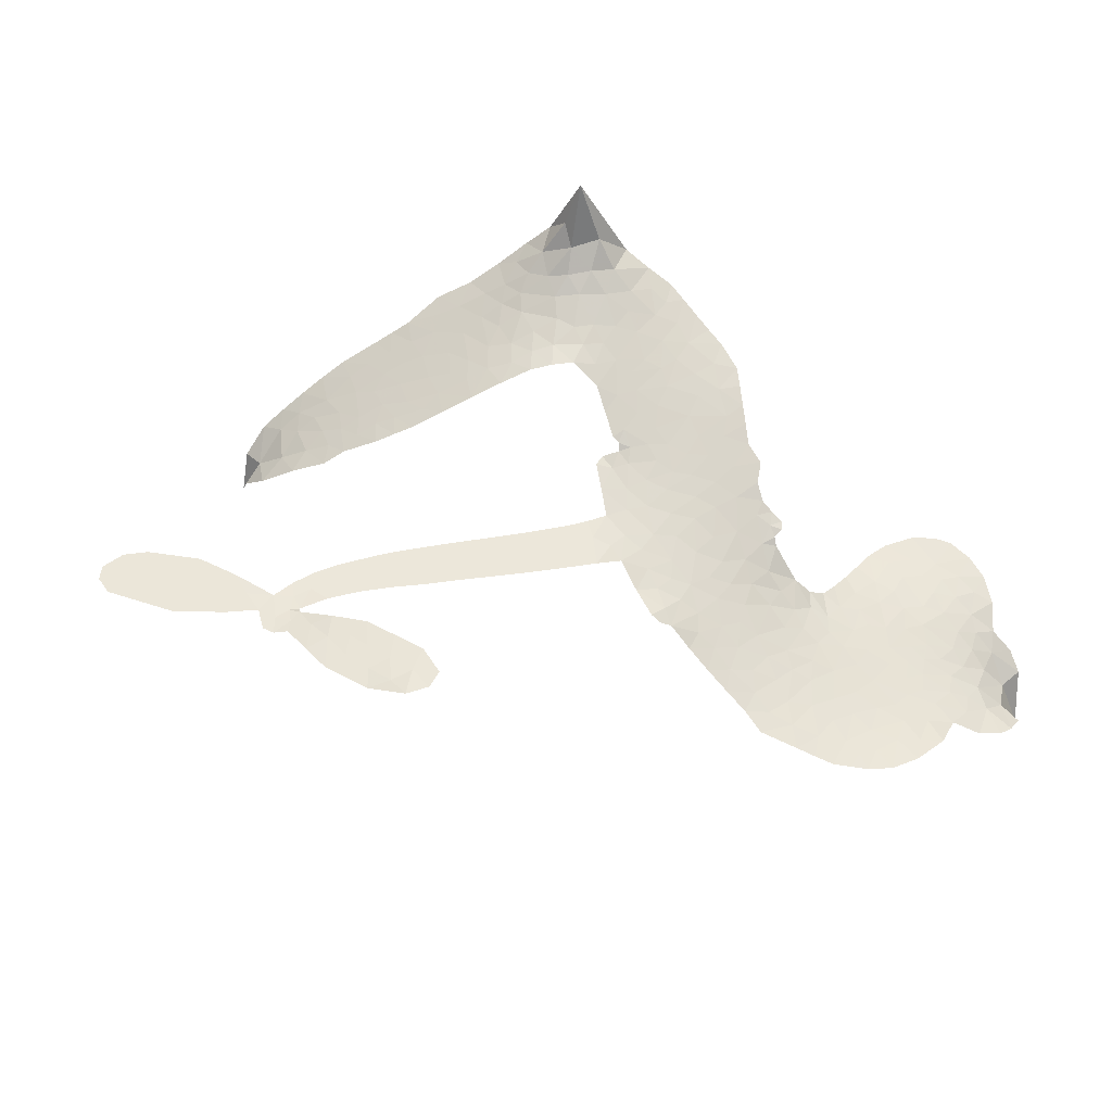
<metadata>
{"format":"obj","ext":"obj","renderer":"f3d","projection":"perspective","resolution":1024,"background":"white","views":[{"elev":56.5,"azim":156.9,"up":"+Z"}]}
</metadata>
<code>
v -6.9 0.5756 0.2257
v -6.886 0.6528 0.2142
v -6.853 0.7235 0.1893
v -6.881 0.7802 0.1564
v -6.882 0.8365 0.1258
v -6.852 0.9128 0
v -6.814 0.9609 0.102
v -6.77 0.9894 0.135
v -6.727 0.9996 0.1547
v -6.664 0.9891 0.1819
v -6.597 0.9492 0.2241
v -6.532 1.003 0.2597
v -6.437 1.033 0.2811
v -6.358 1.037 0.2947
v -6.294 1.02 0.3046
v -6.212 0.9768 0.3194
v -6.068 0.8349 0.357
v -6.054 0.7694 0.3705
v -5.956 0.5109 0.4716
v -5.93 0.4994 0.486
v -5.914 0.4759 0.5
v -5.902 0.3063 0.5272
v -5.382 0.2234 0.6118
v -5.053 0.2104 0.6795
v -5.048 0.2229 0.6864
v -5.189 0.3348 0.7179
v -5.288 0.4734 0.7338
v -5.3 0.5532 0.7382
v -5.261 0.5847 0.741
v -5.199 0.5849 0.75
v -5.123 0.5232 0.73
v -5.05 0.4182 0.7164
v -5.002 0.2692 0.6913
v -4.968 0.256 0.6867
v -4.948 0.2318 0.6845
v -4.956 0.1735 0.6806
v -4.872 0.145 0.6797
v -4.754 0.08998 0.6797
v -4.623 -0.02785 0.6797
v -4.613 -0.07472 0.6797
v -4.632 -0.1069 0.6797
v -4.692 -0.1213 0.6797
v -4.752 -0.1046 0.6797
v -4.868 -0.03214 0.6797
v -5.006 0.1455 0.6784
v -5.919 0.1699 0.5463
v -5.954 0.02278 0.5748
v -5.978 0.007656 0.5774
v -6.022 0.01591 0.5876
v -6.03 -0.001309 0.6008
v -6.021 -0.0193 0.6103
v -6.031 -0.1527 0.669
v -5.995 -0.2297 0.7013
v -5.88 -0.258 0.6935
v -5.542 -0.2827 0.5832
v -5.44 -0.3021 0.546
v -5.354 -0.3338 0.5055
v -5.294 -0.3359 0.4795
v -5.133 -0.4187 0.3786
v -5.095 -0.4672 0.324
v -5.091 -0.5081 0.25
v -5.127 -0.5478 0.3476
v -5.195 -0.5768 0.4048
v -5.451 -0.6033 0.5381
v -5.652 -0.5978 0.6229
v -5.753 -0.6205 0.662
v -5.845 -0.6064 0.6969
v -6.014 -0.6055 0.7854
v -6.081 -0.5931 0.8353
v -6.156 -0.5603 1
v -6.259 -0.4761 0.7852
v -6.345 -0.3573 0.7241
v -6.408 -0.16 0.6592
v -6.419 -0.08009 0.64
v -6.361 0.123 0.5732
v -6.372 0.1788 0.5548
v -6.342 0.2244 0.5366
v -6.336 0.2705 0.5138
v -6.362 0.3368 0.488
v -6.353 0.3583 0.4836
v -6.329 0.3674 0.475
v -6.325 0.3869 0.4601
v -6.348 0.4703 0.3966
v -6.382 0.4992 0.3579
v -6.424 0.5009 0.3262
v -6.622 0.404 0.2586
v -6.685 0.3874 0.2511
v -6.77 0.389 0.2439
v -6.831 0.4135 0.2394
v -6.865 0.4454 0.2368
v -6.892 0.5065 0.2319
v -5.478 0.12 0.5994
v -5.028 0.2053 0.682
v -6.291 0.371 0.4707
v -6.055 0.02064 0.5938
v -6.026 -0.08614 0.6381
v -6.33 0.3357 0.4874
v -5.96 0.4623 0.4858
v -5.937 0.09599 0.5622
v -5.246 0.1016 0.6359
v -5.019 0.2401 0.688
v -5.127 0.1082 0.6569
v -5.065 0.1228 0.6682
v -6.349 0.3034 0.4976
v -6.033 0.05707 0.5788
v -5.118 0.279 0.7066
v -4.988 0.2124 0.6836
v -5.062 0.2765 0.6984
v -5.148 -0.4927 0.3594
v -4.67 -0.06231 0.6797
v -6.279 0.4385 0.4356
v -6.056 -0.02719 0.6142
v -6.306 0.3006 0.5014
v -6.791 0.49 0.2382
v -6.73 0.9178 0.1552
v -6.399 0.5746 0.3324
v -5.908 0.3916 0.5019
v -5.988 0.05159 0.574
v -5.213 0.1972 0.6416
v -5.13 0.196 0.6585
v -6.107 0.07879 0.5787
v -6.042 0.495 0.4567
v -6.273 0.2394 0.5268
v -6.311 0.5439 0.378
v -6.001 0.1204 0.5604
v -5.052 0.1659 0.6737
v -6.139 -0.002835 0.6088
v -5.101 0.1549 0.6633
v -5.154 0.151 0.6528
v -6.297 0.1638 0.5563
v -5.327 -0.4399 0.4835
v -4.937 0.05089 0.6798
v -5.241 0.521 0.7367
v -5.025 0.3444 0.7065
v -4.688 0.03124 0.6797
v -6.782 0.8096 0.1614
v -5.187 0.1017 0.6462
v -5.326 -0.3832 0.4878
v -4.945 0.1142 0.6796
v -5.427 -0.408 0.5314
v -5.213 -0.3772 0.436
v -5.268 -0.4136 0.4558
v -6.356 0.9162 0.2996
v -6.026 -0.4811 0.7746
v -6.833 0.5488 0.2303
v -6.68 0.4983 0.2508
v -6.791 0.9035 0.111
v -6.164 0.3838 0.4757
v -6.131 -0.1116 0.6496
v -5.238 0.4041 0.7265
v -5.086 0.333 0.709
v -6.825 0.7727 0.1686
v -6.752 0.6983 0.2103
v -6.77 0.7529 0.189
v -6.664 0.7593 0.2197
v -6.719 0.7927 0.1922
v -5.323 -0.59 0.4788
v -5.205 -0.4486 0.4135
v -6.34 0.9766 0.2993
v -6.176 0.779 0.3529
v -6.038 -0.5449 0.8021
v -6.665 0.4422 0.2536
v -6.523 0.4526 0.2803
v -6.733 0.4545 0.2454
v -6.229 0.3953 0.4638
v -6.075 -0.1158 0.6517
v -6.11 -0.2036 0.6851
v -6.714 0.7385 0.2092
v -6.662 0.6533 0.2398
v -6.641 0.8577 0.2106
v -6.735 0.8542 0.1665
v -6.412 0.9637 0.2852
v -6.275 0.9268 0.3145
v -6.114 0.7914 0.3597
v -5.93 -0.6058 0.7377
v -6.104 -0.4996 0.8371
v -6.236 0.3227 0.4939
v -6.178 0.5054 0.4282
v -6.669 0.8122 0.2071
v -6.587 0.7942 0.2406
v -6.14 0.9061 0.3381
v -6.292 0.492 0.4059
v -5.985 -0.5218 0.7629
v -5.927 -0.4328 0.7213
v -6.219 0.4577 0.4387
v -6.157 0.8423 0.3449
v -6.004 0.641 0.4135
v -6.245 0.521 0.4069
v -6.211 0.8921 0.329
v -6.238 0.6461 0.3697
v -6.121 0.6744 0.3864
v -6.259 0.5848 0.3811
v -6.101 0.7315 0.3747
v -6.175 0.5892 0.4007
v -6.334 0.6445 0.3427
v -6.029 0.7055 0.3907
v -6.312 0.5964 0.3617
v -6.063 0.6556 0.4009
v -6.109 0.6074 0.408
v -6.046 0.5917 0.4239
v -6.09 0.5424 0.4322
v -5.98 0.5762 0.4395
v -6.111 0.4716 0.4521
v -6.021 0.5437 0.4445
v -6.361 0.5438 0.3566
v -6.103 0.02994 0.5947
v -6.153 0.04972 0.5908
v -6.18 0.146 0.5591
v -6.239 -0.001942 0.6117
v -5.182 0.528 0.7369
v -5.204 0.4635 0.7299
v -5.167 0.4028 0.722
v -6.741 0.5701 0.2361
v -6.738 0.5123 0.2418
v -6.034 0.3435 0.5029
v -6.815 0.6628 0.211
v -6.505 0.568 0.2908
v -6.051 -0.209 0.6893
v -6.09 -0.3115 0.7251
v -6.041 -0.2716 0.7096
v -6.094 -0.2566 0.705
v -6.196 -0.258 0.7037
v -6.145 -0.2884 0.7171
v -6.004 -0.3661 0.7315
v -6.225 -0.3638 0.7473
v -6.038 -0.3248 0.7248
v -6.084 -0.3972 0.7615
v -5.966 -0.3005 0.71
v -6.195 -0.3149 0.7274
v -6.376 -0.2586 0.6901
v -6.153 -0.3734 0.7569
v -6.659 0.9221 0.1933
v -6.689 0.8787 0.1846
v -6.473 0.9812 0.2717
v -6.526 0.9302 0.2538
v -6.46 0.9155 0.2745
v -6.512 0.843 0.2617
v -6.253 0.9982 0.3118
v -6.292 0.9724 0.3078
v -6.107 -0.5499 0.8842
v -6.181 -0.4857 0.8518
v -6.594 0.708 0.2505
v -6.176 0.9415 0.3281
v -6.3 0.8053 0.3236
v -6.234 0.1855 0.5464
v -6.245 0.1136 0.5721
v -6.14 0.2571 0.5222
v -6.206 0.2468 0.5242
v -6.167 0.2039 0.5395
v -6.101 0.1596 0.5533
v -6.302 -0.104 0.6463
v -5.137 0.3556 0.7155
v -5.108 0.4067 0.7185
v -5.086 0.4709 0.7232
v -5.145 0.4687 0.7269
v -6.783 0.5404 0.2347
v -6.796 0.6024 0.2253
v -6.739 0.6349 0.2266
v -5.962 0.3464 0.5093
v -6.055 0.4184 0.4783
v -6.803 0.7129 0.1974
v -6.451 0.5504 0.3121
v -6.455 0.6262 0.3038
v -6.474 0.4767 0.2987
v -6.597 0.4899 0.2655
v -6.522 0.5114 0.2851
v -6.575 0.5568 0.2703
v -6.552 0.6365 0.2714
v -6.074 -0.4523 0.7878
v -6.023 -0.4221 0.7543
v -6.136 -0.4355 0.7952
v -6.2 -0.4237 0.7847
v -5.933 -0.3631 0.7124
v -5.711 -0.2703 0.6428
v -5.907 -0.3105 0.7002
v -5.867 -0.3633 0.6932
v -5.795 -0.2642 0.6703
v -5.858 -0.4308 0.6962
v -5.891 -0.4866 0.7136
v -5.748 -0.3837 0.6548
v -5.846 -0.3075 0.6848
v -5.946 -0.4839 0.7373
v -5.865 -0.5455 0.7058
v -5.81 -0.3909 0.6767
v -5.783 -0.3284 0.666
v -5.79 -0.5548 0.6752
v -5.722 -0.3292 0.6458
v -5.769 -0.4692 0.6647
v -5.637 -0.4011 0.6146
v -5.829 -0.485 0.6883
v -5.626 -0.2765 0.6131
v -5.69 -0.377 0.6342
v -5.712 -0.4379 0.6426
v -5.639 -0.3381 0.6166
v -5.7 -0.5246 0.6397
v -5.558 -0.3664 0.5857
v -5.937 -0.2441 0.7027
v -6.577 0.8841 0.2353
v -6.614 0.7527 0.2374
v -6.645 0.7114 0.2343
v -6.562 0.7493 0.2548
v -6.533 0.7941 0.2592
v -6.532 0.6954 0.2708
v -6.434 0.7819 0.2913
v -6.506 0.7451 0.2734
v -6.464 0.6923 0.2928
v -6.4 0.6678 0.3173
v -6.38 0.6215 0.3315
v -6.339 0.7294 0.3253
v -6.414 0.7258 0.3044
v -6.269 0.8622 0.3226
v -6.332 0.859 0.3098
v -6.235 0.8071 0.337
v -6.408 0.861 0.291
v -6.369 0.8022 0.3071
v -6.265 0.74 0.3424
v -6.193 0.09 0.5786
v -6.241 0.05596 0.5919
v -6.39 0.02155 0.6113
v -6.306 0.07938 0.5866
v -6.375 0.07222 0.5936
v -6.337 0.03401 0.6036
v -6.347 -0.04193 0.628
v -6.135 0.1211 0.5663
v -6.06 0.1166 0.5645
v -6.033 0.1848 0.5454
v -6.365 -0.1131 0.6483
v -6.264 -0.2874 0.7103
v -6.853 0.6065 0.2217
v -5.964 0.4045 0.4951
v -6.113 0.4125 0.472
v -6.162 0.4438 0.4535
v -6.106 0.34 0.4968
v -6.011 0.4496 0.4769
v -6.572 0.4283 0.2675
v -6.505 0.6177 0.2876
v -6.606 0.6534 0.2543
v -6.634 0.5916 0.2533
v -6.692 0.6013 0.2406
v -5.736 -0.5677 0.6543
v -5.647 -0.4739 0.6182
v -6.561 0.8371 0.2449
v -6.461 0.8626 0.2761
v -6.295 0.6891 0.3446
v -6.285 -0.04441 0.6271
v -6.216 -0.09587 0.6437
v -6.404 -0.02923 0.6271
v -5.977 0.1743 0.5475
v -5.941 0.2418 0.5353
v -6.085 0.2238 0.5342
v -6.016 0.2623 0.5264
v -6.012 0.3895 0.4925
v -6.169 0.3173 0.4999
v -6.635 0.534 0.2572
v -5.638 -0.5363 0.6153
v -5.552 -0.6005 0.5793
v -5.536 -0.4904 0.5739
v -5.602 -0.5991 0.6006
v -5.575 -0.5425 0.5895
v -5.51 -0.5502 0.5625
v -5.592 -0.4891 0.5968
v -5.563 -0.4312 0.5858
v -5.45 -0.4897 0.538
v -5.498 -0.4035 0.561
v -5.46 -0.358 0.5482
v -5.404 -0.358 0.525
v -5.491 -0.2923 0.5649
v -5.701 0.1507 0.5668
v -5.638 0.268 0.5732
v -5.968 0.2908 0.5228
v -6.074 0.2861 0.5162
v -5.453 -0.5465 0.5385
v -5.372 -0.5218 0.5021
v -5.387 -0.5966 0.5102
v -5.269 -0.4907 0.4493
v -5.511 -0.3416 0.569
v -5.81 0.1634 0.5522
v -5.324 -0.4948 0.4787
v -5.259 -0.5834 0.4437
v -5.293 -0.5404 0.4618
v -5.232 -0.5334 0.4252
v -5.769 0.2892 0.5547
v -5.893 0.2571 0.5374
v -5.835 0.2983 0.5441
v -4.74 -0.02735 0.6797
v -4.748 0.03132 0.6797
v -4.837 0.05205 0.6797
v -4.81 -0.06849 0.6797
v -4.801 -0.004986 0.6797
v -6.823 0.8528 0.1157
v -6.11 -0.05507 0.6274
v -6.17 -0.05542 0.6288
v -6.177 0.6499 0.3826
v -6.173 0.7144 0.3671
v -6.144 0.5455 0.4213
v -6.302 -0.4167 0.7518
v -6.285 -0.359 0.7348
v -5.586 -0.3175 0.5978
v -6.322 -0.1895 0.6725
v -6.254 -0.2157 0.685
v -6.184 -0.1807 0.6748
v -6.27 -0.1564 0.6639
v -6.138 -0.1617 0.6685
v -6.221 -0.146 0.6614
v -5.493 -0.457 0.5572
v -5.389 -0.4596 0.5116
v -5.373 -0.4081 0.5075
v -5.809 0.2332 0.5506
v -5.865 0.167 0.5468
v -5.752 0.1959 0.5592
v -5.703 0.2791 0.564
v -5.59 0.1355 0.5828
v -5.688 0.2151 0.5674
v -5.646 0.1433 0.5747
v -5.509 0.2446 0.5922
v -5.61 0.2032 0.5786
v -5.542 0.1846 0.5888
v -5.573 0.2563 0.5826
v -5.534 0.1276 0.591
v -4.814 0.1173 0.6797
v -4.888 0.08609 0.6797
v -4.902 0.009189 0.6797
v -6.227 0.6998 0.3594
v -6.392 -0.2093 0.6737
v -6.315 -0.2511 0.6931
v -6.361 -0.3079 0.7075
v -6.309 -0.3135 0.7149
v -5.859 0.2185 0.545
v -5.297 0.2071 0.6259
v -5.259 0.1589 0.6334
v -5.364 0.1067 0.6169
v -5.306 0.1022 0.6262
v -5.332 0.1575 0.6213
v -5.396 0.1619 0.6111
v -5.445 0.2334 0.6019
v -5.479 0.1816 0.5981
v -5.921 -0.5342 0.7309
v -5.972 -0.5733 0.7601
f 112 206 391
f 186 160 174
f 75 130 76
f 203 122 201
f 105 121 206
f 45 107 93
f 51 50 112
f 123 78 77
f 89 88 114
f 125 118 99
f 1 91 145
f 162 164 87
f 25 108 106
f 43 42 110
f 80 79 97
f 126 93 24
f 58 138 142
f 179 299 180
f 128 129 102
f 105 125 325
f 52 166 167
f 143 159 172
f 240 176 70
f 142 138 131
f 176 240 161
f 223 231 219
f 59 158 109
f 95 112 50
f 117 21 98
f 113 94 97
f 97 104 113
f 104 78 113
f 349 383 22
f 166 112 391
f 105 95 49
f 74 73 327
f 51 112 96
f 82 94 111
f 107 34 101
f 52 218 53
f 323 345 322
f 203 260 122
f 90 89 114
f 167 221 218
f 145 256 257
f 91 90 114
f 298 232 170
f 98 19 334
f 282 183 437
f 77 76 130
f 4 3 152
f 152 5 4
f 56 365 366
f 45 126 103
f 115 9 8
f 8 7 147
f 45 139 36
f 106 151 252
f 147 7 6
f 381 158 375
f 114 145 91
f 246 208 245
f 136 154 156
f 10 9 115
f 19 122 334
f 205 83 124
f 17 174 18
f 84 205 116
f 165 111 94
f 182 83 111
f 162 146 164
f 239 15 159
f 206 207 127
f 129 137 102
f 236 234 235
f 350 250 326
f 172 159 14
f 180 302 342
f 126 45 93
f 322 318 320
f 239 238 15
f 211 150 212
f 5 152 390
f 136 152 154
f 25 93 101
f 31 30 210
f 107 45 36
f 124 192 197
f 161 183 144
f 119 430 137
f 120 119 129
f 296 364 376
f 359 361 355
f 287 274 285
f 363 373 406
f 276 285 281
f 50 49 95
f 53 218 220
f 275 54 297
f 49 48 118
f 126 128 103
f 274 287 294
f 58 57 138
f 78 123 113
f 407 406 131
f 118 105 49
f 375 158 142
f 68 161 69
f 61 109 62
f 421 139 132
f 109 60 59
f 166 52 96
f 423 394 160
f 60 109 61
f 348 349 351
f 85 84 116
f 141 58 142
f 162 87 86
f 43 110 385
f 134 32 151
f 386 385 135
f 110 42 41
f 110 135 385
f 102 103 128
f 57 366 407
f 40 110 41
f 40 39 110
f 421 387 420
f 119 137 129
f 141 158 59
f 37 36 139
f 105 206 95
f 47 118 48
f 94 81 97
f 95 206 112
f 430 433 432
f 432 100 430
f 413 416 369
f 82 81 94
f 177 165 94
f 98 20 19
f 98 21 20
f 97 79 104
f 63 62 109
f 108 151 106
f 117 330 259
f 210 133 211
f 93 107 101
f 83 82 111
f 259 22 117
f 348 99 46
f 47 99 118
f 24 93 25
f 132 139 45
f 35 34 107
f 126 24 128
f 101 34 33
f 118 125 105
f 130 123 77
f 115 8 147
f 128 24 120
f 108 101 33
f 27 133 28
f 108 33 134
f 255 253 254
f 185 111 165
f 28 133 29
f 133 30 29
f 129 128 120
f 110 39 135
f 159 15 14
f 145 114 256
f 193 160 394
f 101 108 25
f 389 388 385
f 36 35 107
f 168 154 153
f 81 80 97
f 372 373 363
f 151 108 134
f 214 114 164
f 145 257 329
f 163 265 335
f 179 233 171
f 390 6 5
f 147 390 171
f 113 123 177
f 177 123 248
f 209 346 392
f 397 396 225
f 261 154 152
f 27 150 211
f 253 252 151
f 152 136 390
f 3 2 216
f 168 169 300
f 261 152 3
f 168 156 154
f 261 153 154
f 234 236 172
f 179 156 155
f 147 171 115
f 64 374 372
f 375 380 381
f 141 142 158
f 142 131 375
f 172 14 13
f 143 173 239
f 308 205 197
f 196 198 187
f 283 175 67
f 161 144 176
f 264 266 163
f 214 146 213
f 85 262 264
f 262 85 116
f 114 88 164
f 87 164 88
f 177 94 113
f 332 148 331
f 112 166 96
f 166 149 403
f 346 209 345
f 223 219 221
f 169 168 153
f 155 156 168
f 265 162 86
f 162 265 146
f 179 180 170
f 11 10 232
f 136 156 171
f 171 156 179
f 12 234 13
f 172 13 234
f 173 311 189
f 189 311 313
f 16 173 189
f 200 198 199
f 288 280 284
f 183 282 144
f 270 184 224
f 70 176 241
f 245 248 123
f 148 165 177
f 188 194 192
f 188 182 185
f 179 155 299
f 179 170 233
f 299 300 242
f 301 302 180
f 188 192 124
f 17 181 186
f 83 182 124
f 438 161 68
f 437 283 279
f 288 290 286
f 220 226 228
f 332 165 148
f 188 185 178
f 17 186 174
f 189 186 181
f 174 193 18
f 185 182 111
f 202 187 200
f 182 188 124
f 16 189 243
f 311 173 312
f 189 313 186
f 194 190 192
f 18 193 196
f 194 188 178
f 190 195 197
f 160 193 174
f 198 196 193
f 122 204 201
f 393 194 199
f 160 313 316
f 304 314 343
f 190 197 192
f 198 193 191
f 197 195 308
f 199 191 393
f 198 191 199
f 395 194 178
f 198 200 187
f 201 200 199
f 204 19 202
f 395 199 194
f 201 395 203
f 332 178 185
f 204 202 200
f 260 331 333
f 201 204 200
f 19 204 122
f 83 205 84
f 197 205 124
f 207 206 121
f 206 127 391
f 324 317 207
f 130 320 246
f 250 350 249
f 123 130 245
f 127 207 209
f 207 121 324
f 30 133 210
f 133 27 211
f 150 26 212
f 210 211 255
f 252 212 26
f 253 255 212
f 146 354 339
f 258 153 216
f 146 214 164
f 256 214 213
f 353 247 333
f 348 46 349
f 2 1 329
f 216 257 258
f 307 263 308
f 354 267 338
f 52 167 218
f 221 220 218
f 221 167 223
f 269 270 227
f 219 226 220
f 53 220 228
f 167 222 223
f 219 220 221
f 402 400 404
f 328 225 229
f 222 229 223
f 269 227 271
f 226 227 224
f 224 273 228
f 397 72 396
f 71 70 241
f 227 226 219
f 226 224 228
f 223 229 231
f 144 269 176
f 273 224 184
f 297 53 228
f 399 251 327
f 231 229 225
f 400 402 399
f 426 427 425
f 71 241 272
f 219 231 227
f 10 115 232
f 233 115 171
f 170 232 233
f 115 233 232
f 11 235 12
f 234 12 235
f 11 232 298
f 236 143 172
f 235 11 298
f 235 237 343
f 299 301 180
f 237 302 304
f 143 239 159
f 173 16 238
f 173 238 239
f 70 69 240
f 161 240 69
f 176 269 271
f 271 231 272
f 338 268 337
f 262 263 217
f 314 312 143
f 189 181 243
f 316 313 244
f 246 245 130
f 249 248 245
f 319 322 321
f 318 207 317
f 250 249 208
f 215 260 333
f 249 245 208
f 248 247 353
f 250 208 324
f 247 248 249
f 325 250 324
f 325 326 250
f 230 399 424
f 400 222 401
f 106 252 26
f 253 151 32
f 255 254 31
f 212 252 253
f 210 255 31
f 253 32 254
f 212 255 211
f 214 256 114
f 257 256 213
f 257 213 258
f 216 2 329
f 339 258 213
f 169 153 258
f 330 117 98
f 326 351 350
f 331 260 203
f 259 330 352
f 3 216 261
f 153 261 216
f 263 262 116
f 266 264 262
f 310 304 305
f 301 242 303
f 265 266 267
f 266 262 217
f 267 266 217
f 265 163 266
f 268 267 217
f 268 338 267
f 263 336 217
f 268 303 337
f 270 269 144
f 227 231 271
f 270 144 282
f 227 270 224
f 272 231 225
f 176 271 241
f 272 225 396
f 241 271 272
f 184 278 276
f 228 273 275
f 276 284 285
f 285 274 277
f 273 276 275
f 284 276 278
f 184 276 273
f 54 275 281
f 175 283 437
f 276 281 275
f 279 184 282
f 278 184 279
f 437 279 282
f 290 288 284
f 376 398 296
f 277 54 281
f 282 184 270
f 438 183 161
f 66 286 67
f 67 286 283
f 279 290 278
f 284 280 285
f 285 280 287
f 277 281 285
f 340 65 295
f 278 290 284
f 292 287 280
f 294 287 292
f 340 286 66
f 341 293 295
f 292 280 293
f 358 359 355
f 279 283 290
f 286 290 283
f 293 280 288
f 291 294 398
f 294 292 289
f 295 293 288
f 289 292 293
f 294 289 296
f 294 291 274
f 340 288 286
f 293 341 289
f 361 362 341
f 365 376 364
f 342 170 180
f 275 297 228
f 237 235 298
f 300 299 155
f 301 299 242
f 168 300 155
f 337 300 169
f 242 337 303
f 342 302 237
f 305 301 303
f 311 312 244
f 336 303 268
f 307 310 306
f 301 305 302
f 305 303 306
f 303 336 306
f 304 302 305
f 307 306 263
f 305 306 310
f 308 263 116
f 307 195 309
f 308 116 205
f 195 307 308
f 309 344 316
f 309 244 315
f 307 309 310
f 315 310 309
f 312 173 143
f 313 311 244
f 314 143 236
f 315 312 314
f 244 309 316
f 186 313 160
f 343 314 236
f 315 314 304
f 315 304 310
f 244 312 315
f 344 309 195
f 393 394 423
f 208 246 317
f 318 317 246
f 75 320 130
f 207 318 209
f 323 251 345
f 320 318 246
f 320 321 322
f 322 319 323
f 320 75 321
f 318 322 209
f 347 74 323
f 327 323 74
f 317 324 208
f 325 324 121
f 105 325 121
f 326 325 125
f 348 326 125
f 350 247 249
f 230 425 399
f 323 327 251
f 427 397 328
f 73 399 327
f 145 329 1
f 216 329 257
f 334 330 98
f 215 352 260
f 332 331 203
f 331 148 333
f 178 332 203
f 332 185 165
f 353 333 148
f 371 247 350
f 122 260 334
f 334 260 352
f 336 263 306
f 265 86 335
f 268 217 336
f 300 337 242
f 337 169 338
f 169 258 339
f 265 354 146
f 146 339 213
f 169 339 338
f 65 340 66
f 288 340 295
f 65 355 295
f 341 295 355
f 237 298 342
f 170 342 298
f 235 343 236
f 304 343 237
f 195 190 344
f 423 344 190
f 346 345 251
f 322 345 209
f 399 425 400
f 391 392 149
f 99 348 125
f 323 319 347
f 413 410 368
f 259 370 22
f 215 351 370
f 326 348 351
f 371 333 247
f 370 351 349
f 371 215 333
f 259 352 215
f 334 352 330
f 148 177 353
f 248 353 177
f 267 354 265
f 339 354 338
f 360 363 357
f 289 341 362
f 357 359 360
f 358 356 359
f 364 140 365
f 360 359 356
f 355 65 358
f 361 359 357
f 356 64 360
f 364 405 140
f 361 357 362
f 355 361 341
f 357 363 405
f 289 362 296
f 360 64 372
f 374 157 373
f 296 362 364
f 362 357 405
f 366 365 140
f 398 376 55
f 366 140 407
f 56 366 57
f 417 415 418
f 365 56 367
f 428 384 383
f 22 370 349
f 215 370 259
f 350 351 371
f 215 371 351
f 373 157 380
f 363 360 372
f 378 375 131
f 373 378 406
f 372 374 373
f 381 380 379
f 365 367 376
f 55 376 367
f 377 410 408
f 46 383 349
f 406 378 131
f 373 380 378
f 63 381 379
f 380 375 378
f 157 379 380
f 63 109 381
f 158 381 109
f 408 382 384
f 22 383 384
f 386 135 38
f 377 408 428
f 428 46 409
f 385 386 389
f 387 386 38
f 389 44 388
f 421 420 37
f 422 44 387
f 386 387 389
f 43 385 388
f 44 389 387
f 171 390 136
f 6 390 147
f 392 391 127
f 166 391 149
f 209 392 127
f 149 392 346
f 394 393 191
f 190 194 393
f 193 394 191
f 423 160 316
f 203 395 178
f 199 395 201
f 272 396 71
f 222 328 229
f 328 397 225
f 291 398 55
f 294 296 398
f 400 328 222
f 401 222 167
f 399 402 251
f 167 403 401
f 404 149 346
f 404 400 401
f 346 251 402
f 166 403 167
f 404 403 149
f 404 401 403
f 346 402 404
f 140 405 363
f 362 405 364
f 407 131 138
f 363 406 140
f 407 138 57
f 140 406 407
f 410 377 368
f 413 411 410
f 428 408 384
f 382 408 410
f 413 414 416
f 382 410 411
f 369 411 413
f 416 414 412
f 436 434 435
f 413 368 414
f 417 416 412
f 92 436 419
f 418 369 416
f 417 419 436
f 139 421 37
f 417 418 416
f 417 412 419
f 387 38 420
f 422 421 132
f 344 423 316
f 421 422 387
f 393 423 190
f 72 397 427
f 399 73 424
f 400 425 328
f 425 427 328
f 425 230 426
f 72 427 426
f 46 428 383
f 377 428 409
f 119 429 430
f 137 430 100
f 432 433 431
f 429 23 433
f 434 431 433
f 433 430 429
f 434 433 23
f 415 417 436
f 92 431 434
f 434 436 92
f 434 23 435
f 415 436 435
f 437 183 438
f 68 175 438
f 437 438 175

</code>
